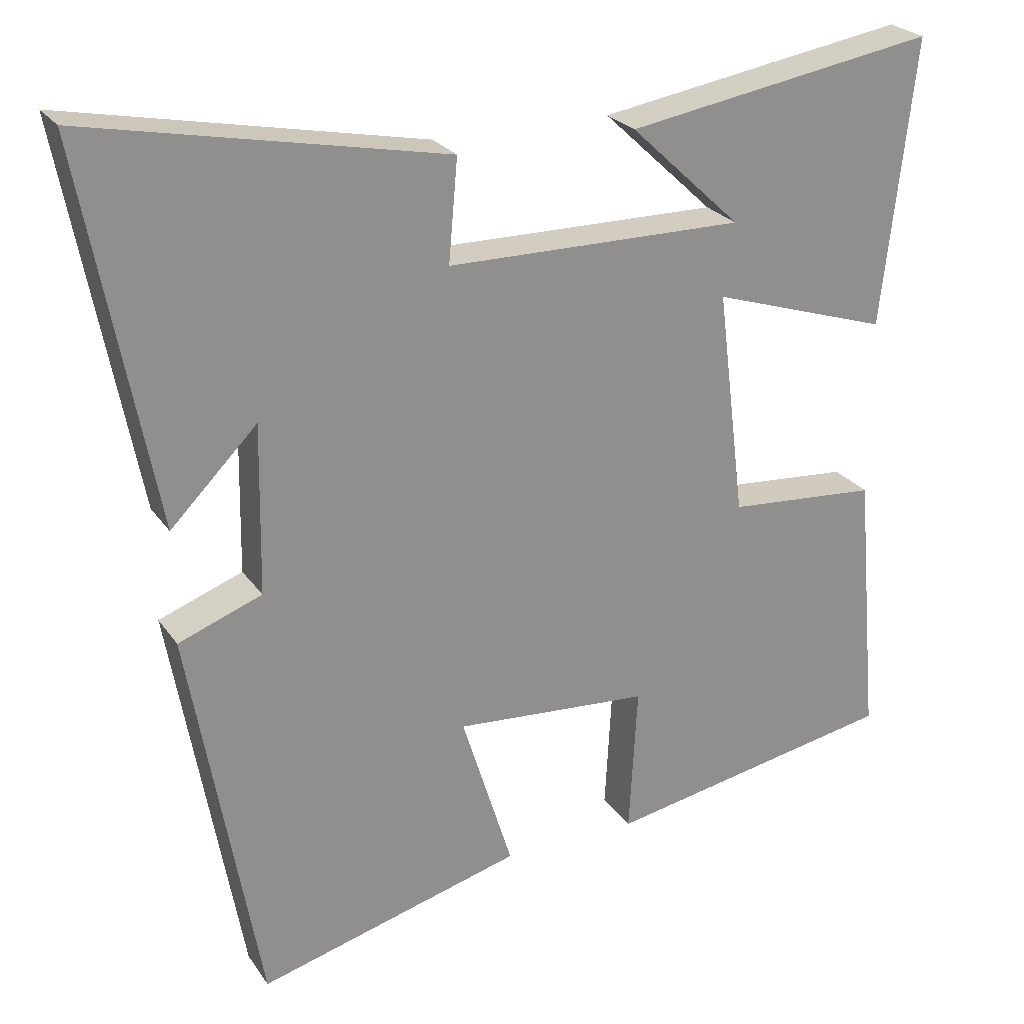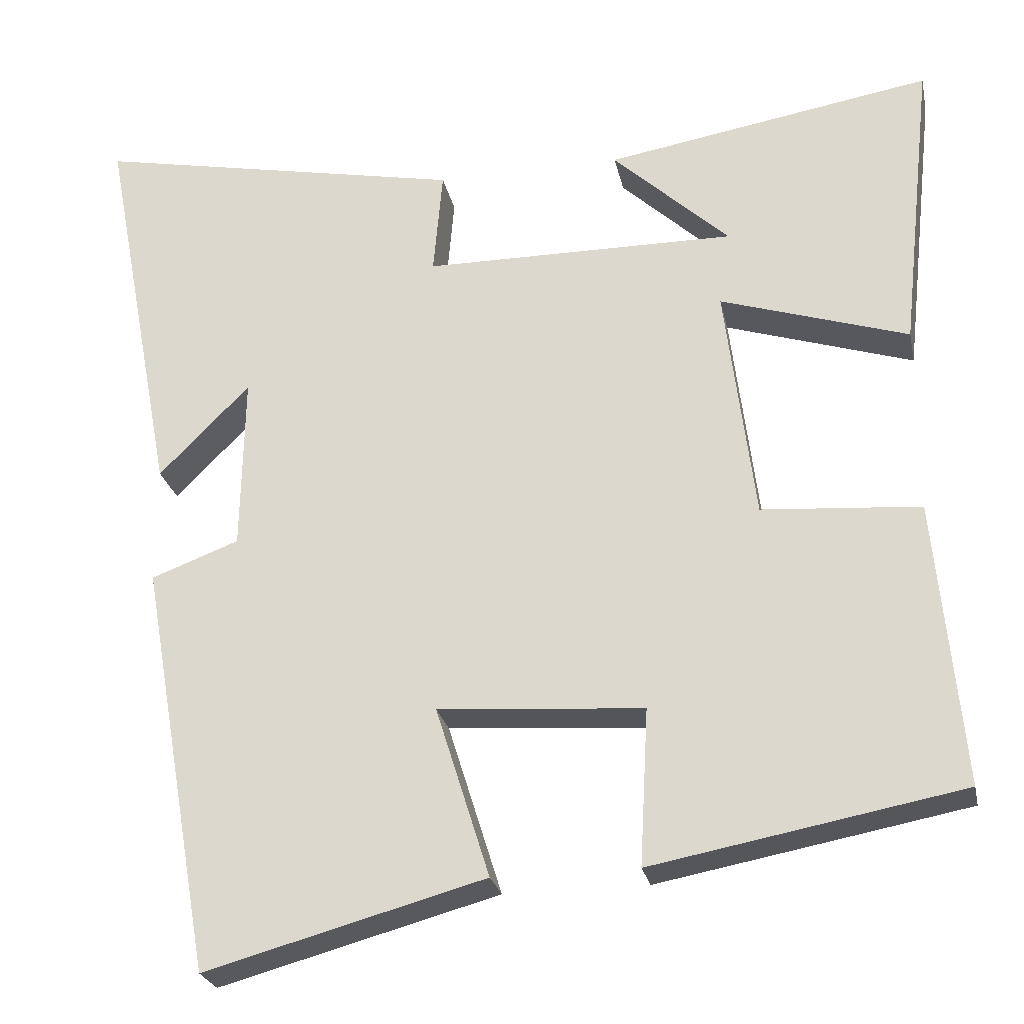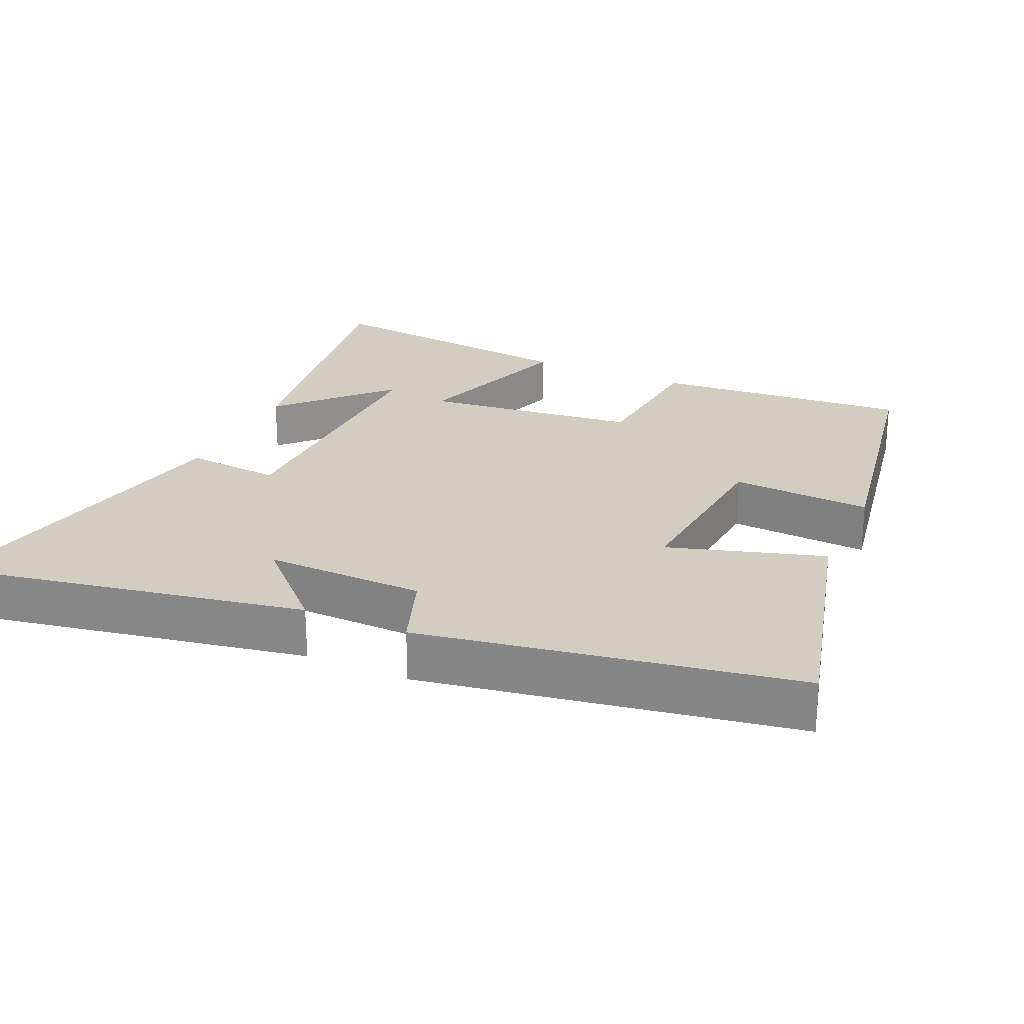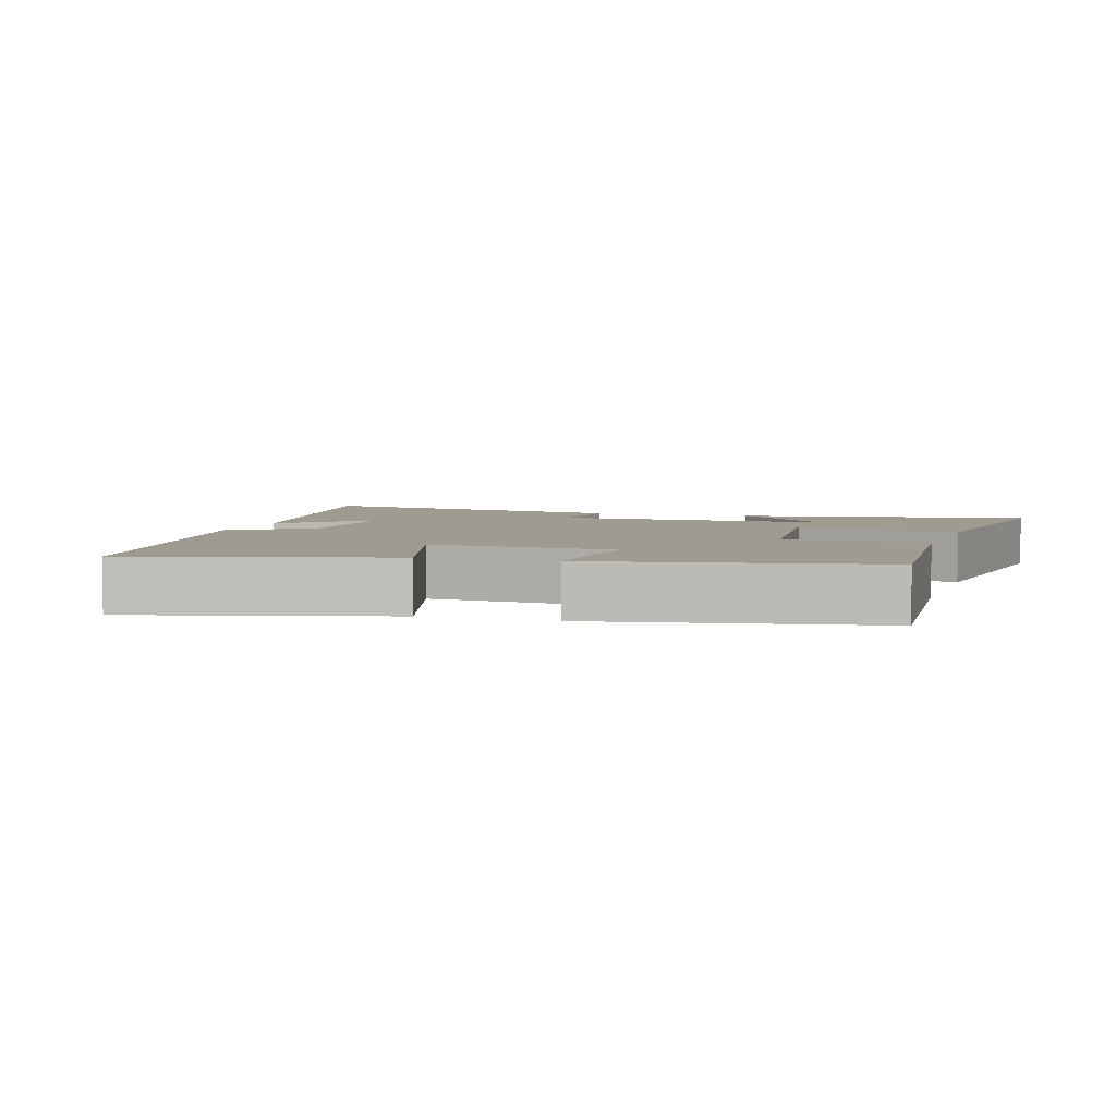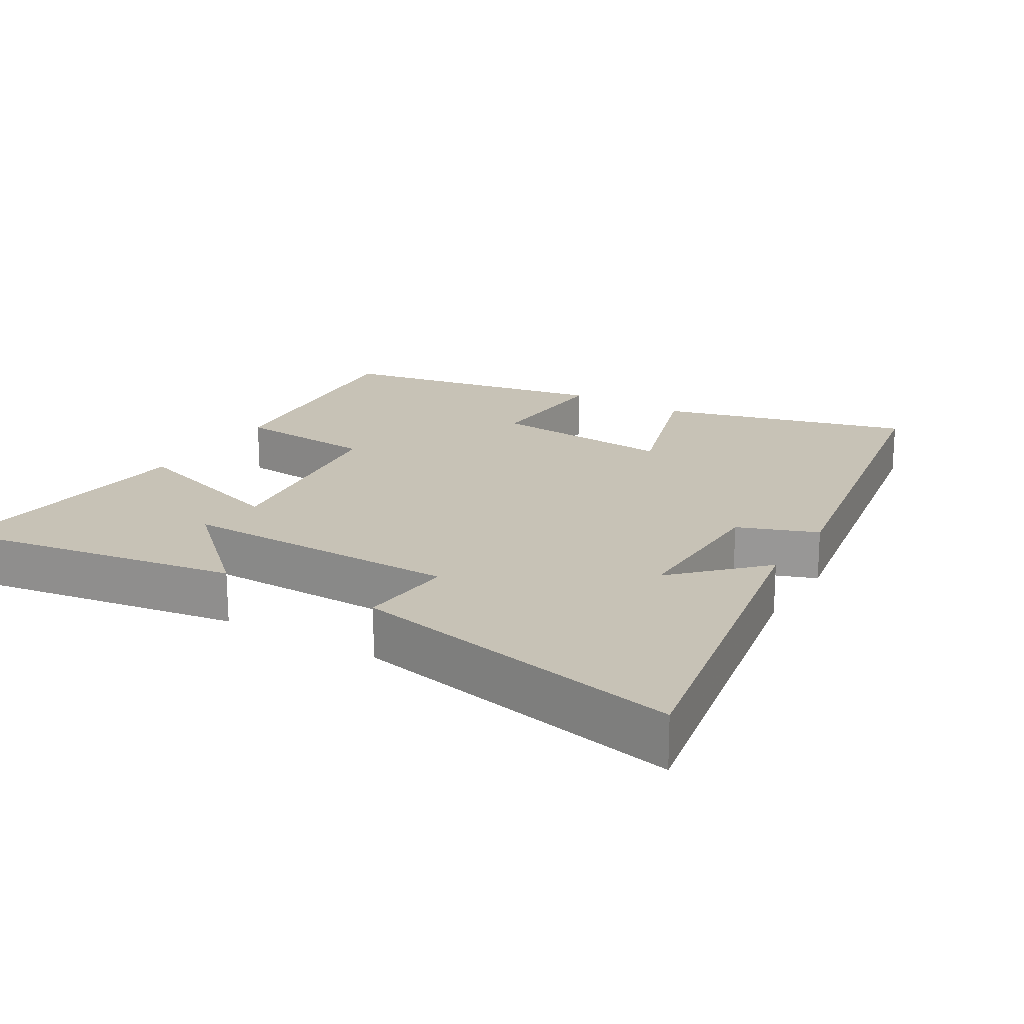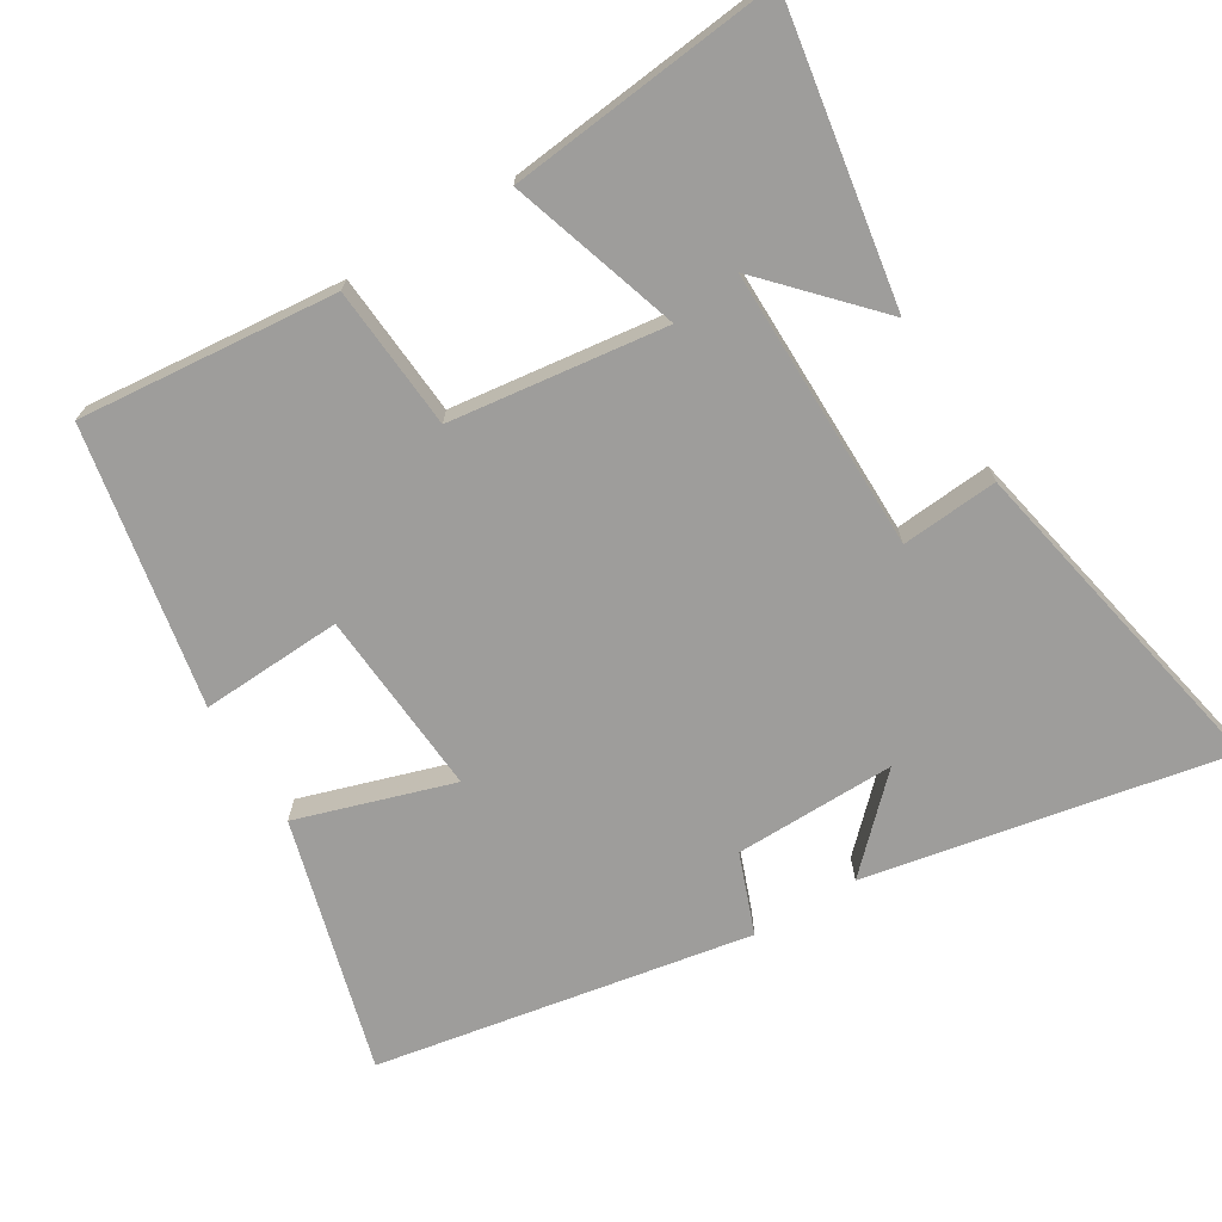
<metadata>
{"format":"obj","ext":"obj","renderer":"f3d","projection":"perspective","resolution":1024,"background":"white","views":[{"elev":24.9,"azim":153.6,"up":"+Z"},{"elev":-25.6,"azim":-168.1,"up":"+Z"},{"elev":24.5,"azim":114.7,"up":"+Y"},{"elev":4.2,"azim":-162.2,"up":"+Y"},{"elev":19.3,"azim":31.0,"up":"+Y"},{"elev":-70.6,"azim":-58.9,"up":"+Y"}]}
</metadata>
<code>
v 0.406 0.07 -0.597
v 0.047 0.07 -0.5
v 0.116 0.07 -0.279
v -0.148 0.07 -0.299
v -0.137 0.07 -0.5
v -0.533 0.07 -0.427
v -0.5 0.07 -0.061
v -0.297 0.07 -0.045
v -0.259 0.07 0.261
v -0.5 0.07 0.183
v -0.543 0.07 0.569
v -0.123 0.07 0.5
v -0.273 0.07 0.359
v 0.129 0.07 0.363
v 0.117 0.07 0.5
v 0.597 0.07 0.597
v 0.5 0.07 0.087
v 0.383 0.07 0.205
v 0.387 0.07 -0.023
v 0.5 0.07 -0.065
v 0.406 0 -0.597
v 0.047 0 -0.5
v 0.116 0 -0.279
v -0.148 0 -0.299
v -0.137 0 -0.5
v -0.533 0 -0.427
v -0.5 0 -0.061
v -0.297 0 -0.045
v -0.259 0 0.261
v -0.5 0 0.183
v -0.543 0 0.569
v -0.123 0 0.5
v -0.273 0 0.359
v 0.129 0 0.363
v 0.117 0 0.5
v 0.597 0 0.597
v 0.5 0 0.087
v 0.383 0 0.205
v 0.387 0 -0.023
v 0.5 0 -0.065
f 19 20 1 2
f 18 19 2 3
f 15 16 17 18
f 14 15 18
f 13 14 18 3
f 10 11 12 13
f 9 10 13
f 9 13 3 4
f 8 9 4 5
f 5 6 7 8
f 22 21 40 39
f 23 22 39 38
f 38 37 36 35
f 38 35 34
f 23 38 34 33
f 33 32 31 30
f 33 30 29
f 24 23 33 29
f 25 24 29 28
f 28 27 26 25
f 1 21 22 2
f 2 22 23 3
f 3 23 24 4
f 4 24 25 5
f 5 25 26 6
f 6 26 27 7
f 7 27 28 8
f 8 28 29 9
f 9 29 30 10
f 10 30 31 11
f 11 31 32 12
f 12 32 33 13
f 13 33 34 14
f 14 34 35 15
f 15 35 36 16
f 16 36 37 17
f 17 37 38 18
f 18 38 39 19
f 19 39 40 20
f 20 40 21 1

</code>
